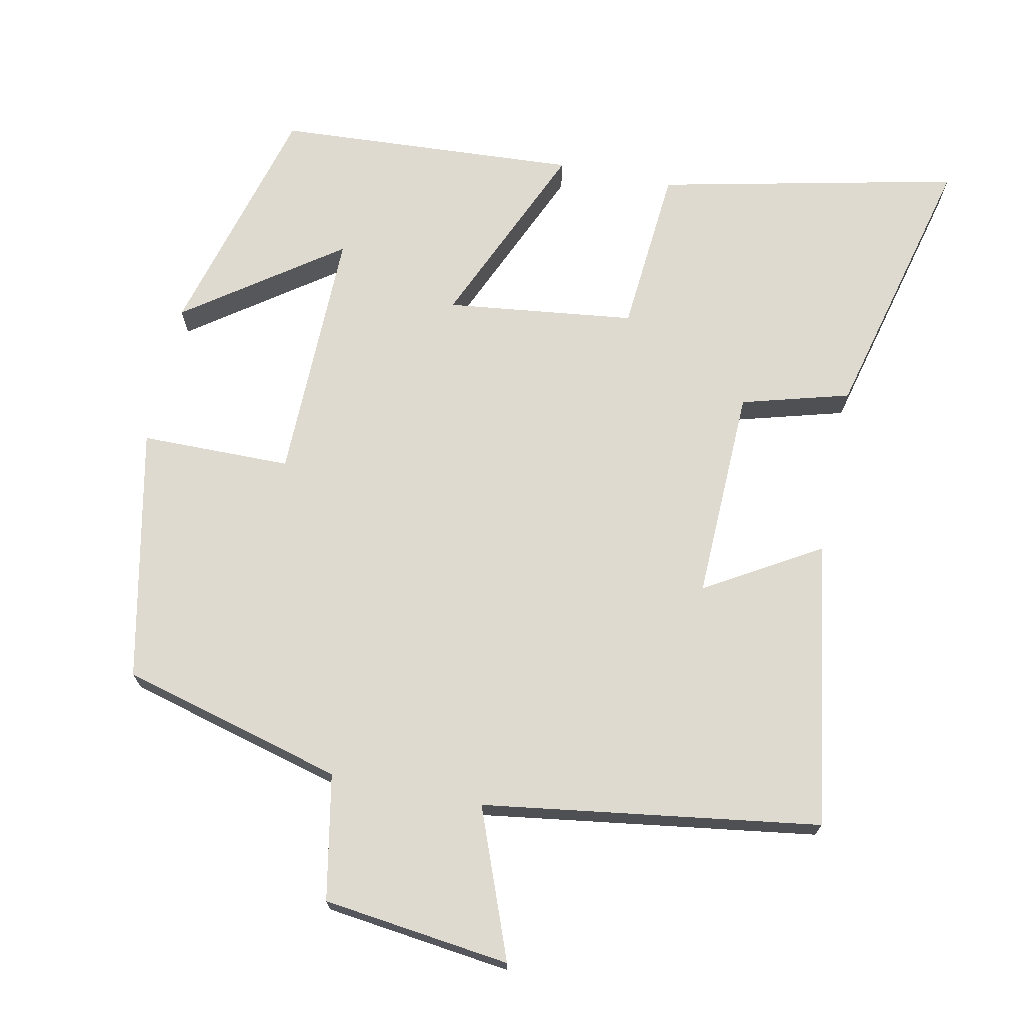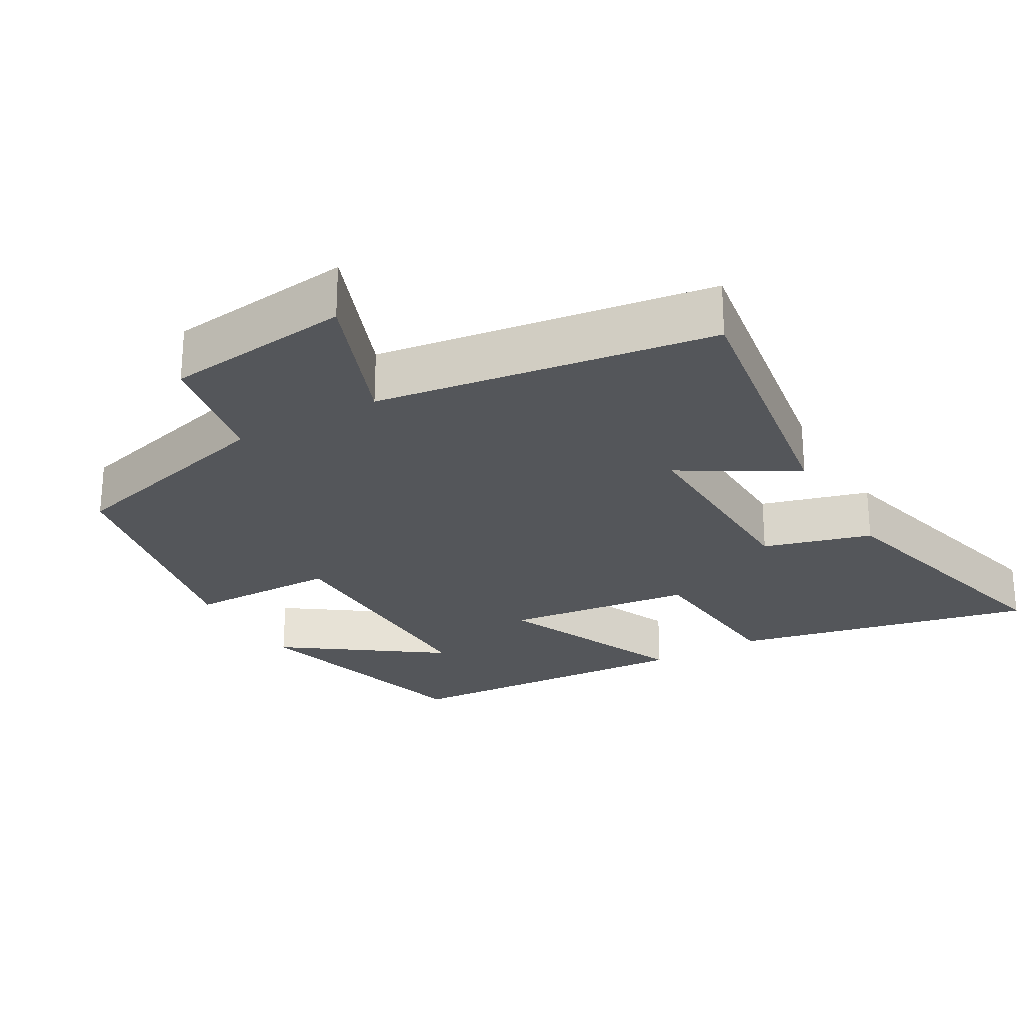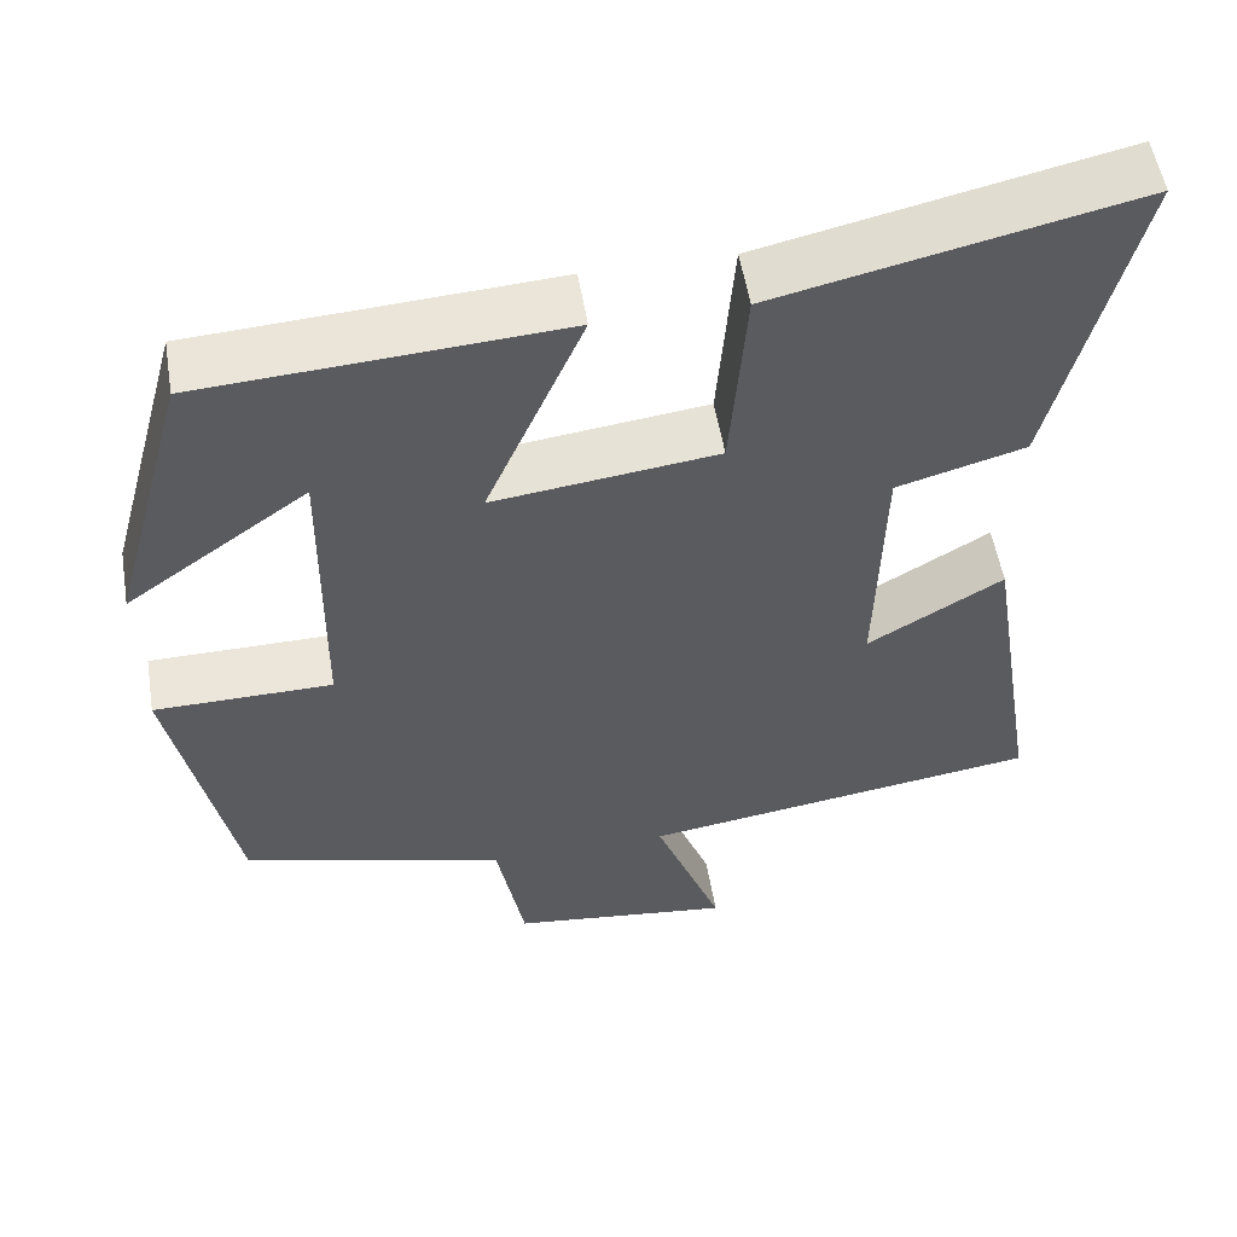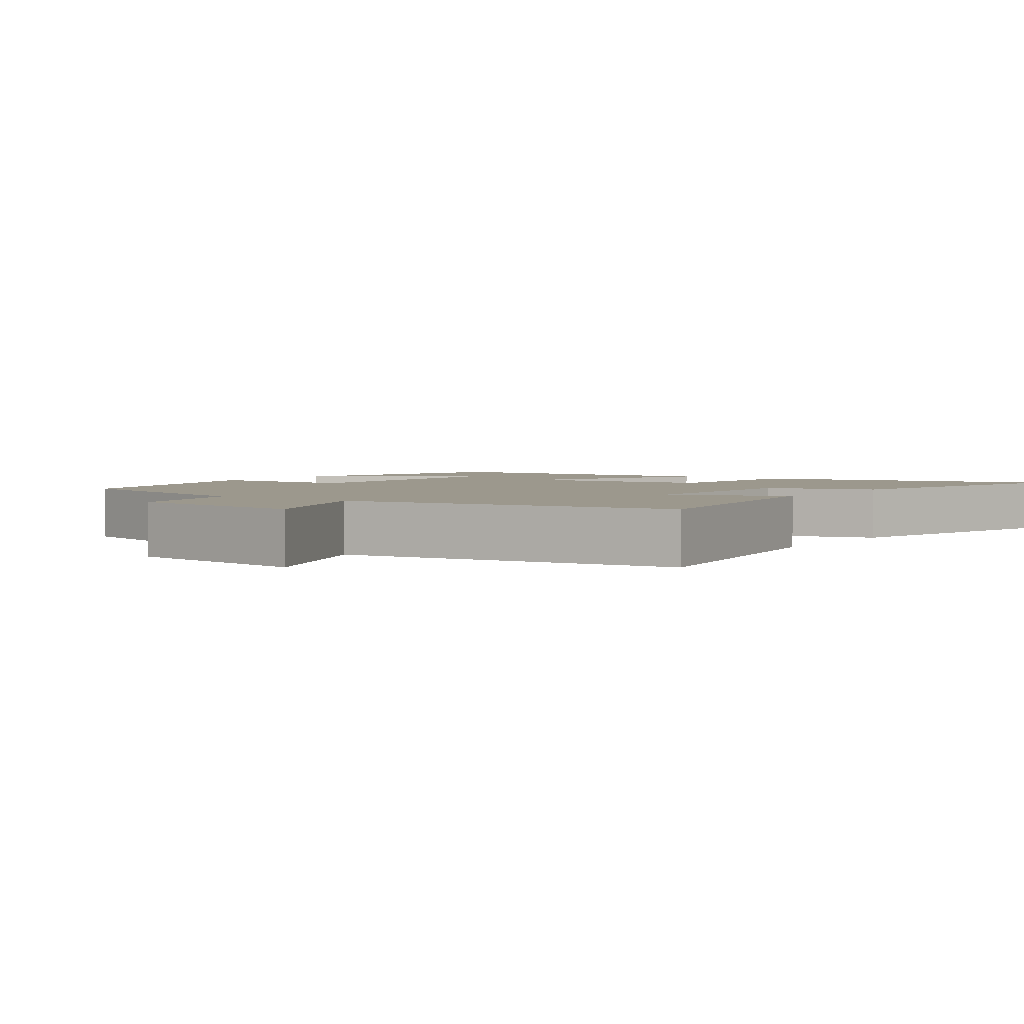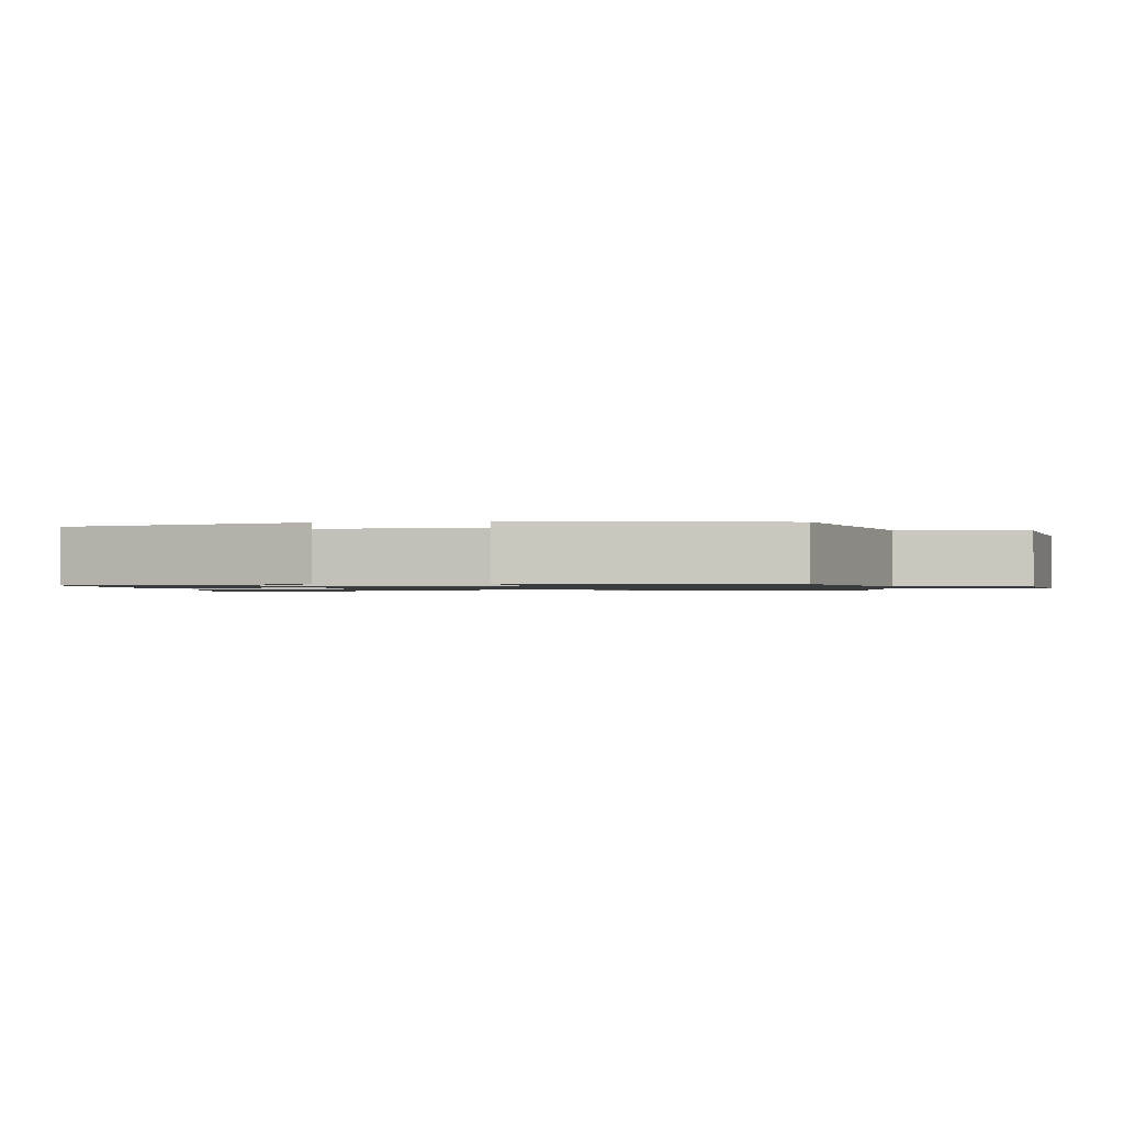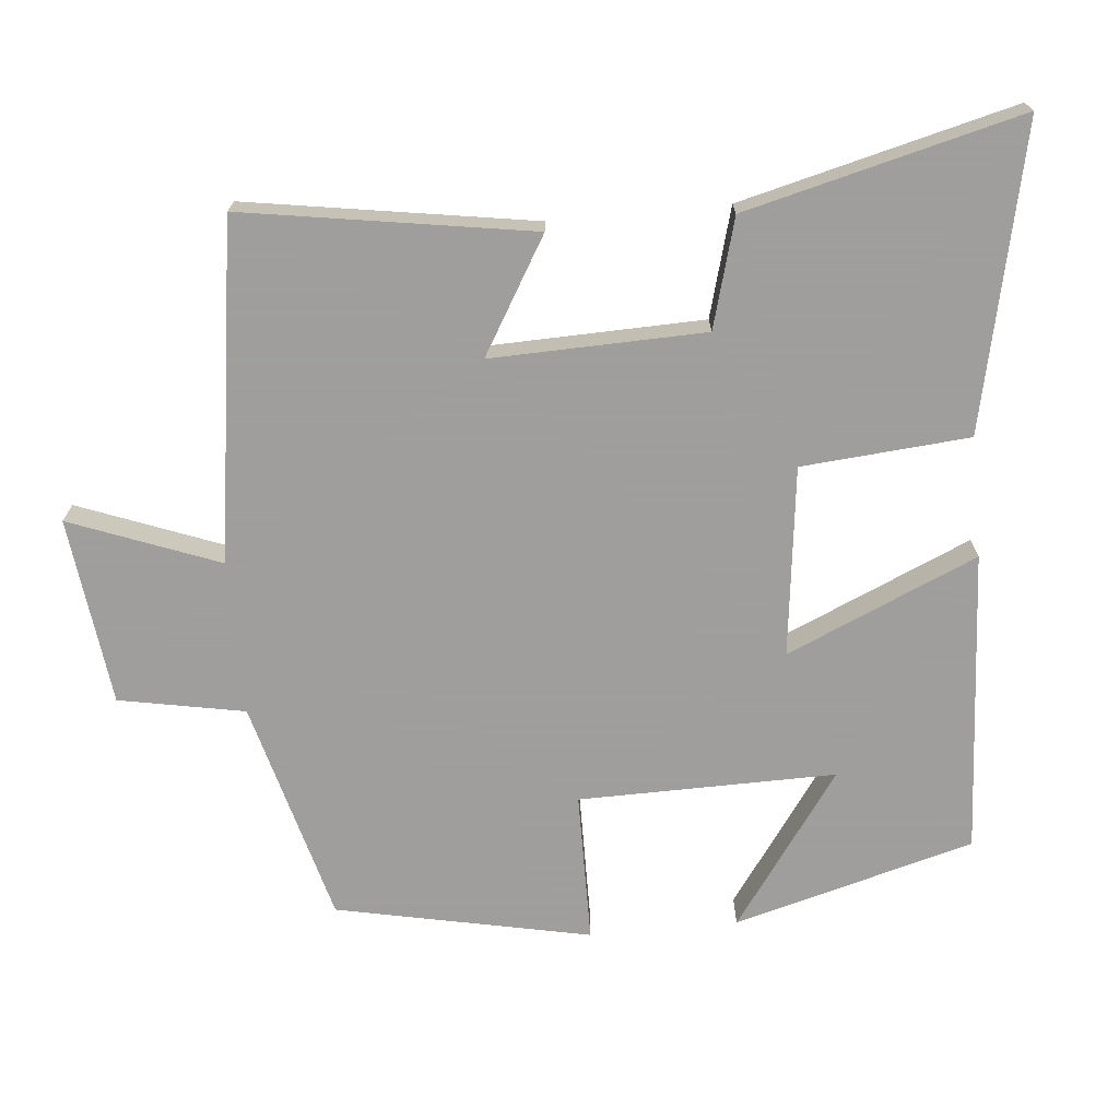
<metadata>
{"format":"obj","ext":"obj","renderer":"f3d","projection":"perspective","resolution":1024,"background":"white","views":[{"elev":70.8,"azim":-168.3,"up":"+Y"},{"elev":-25.4,"azim":-150.1,"up":"+Y"},{"elev":54.1,"azim":170.6,"up":"+Z"},{"elev":3.0,"azim":-144.5,"up":"+Y"},{"elev":-1.1,"azim":99.2,"up":"+Y"},{"elev":-71.1,"azim":-84.6,"up":"+Y"}]}
</metadata>
<code>
v -0.595 0.07 0.592
v -0.177 0.07 0.5
v -0.158 0.07 0.268
v 0.104 0.07 0.236
v -0.011 0.07 0.5
v 0.409 0.07 0.474
v 0.5 0.07 0.141
v 0.287 0.07 0.293
v 0.291 0.07 -0.063
v 0.5 0.07 -0.065
v 0.427 0.07 -0.417
v 0.118 0.07 -0.5
v 0.085 0.07 -0.674
v -0.175 0.07 -0.706
v -0.096 0.07 -0.5
v -0.564 0.07 -0.432
v -0.5 0.07 -0.033
v -0.342 0.07 -0.127
v -0.35 0.07 0.169
v -0.5 0.07 0.211
v -0.595 0 0.592
v -0.177 0 0.5
v -0.158 0 0.268
v 0.104 0 0.236
v -0.011 0 0.5
v 0.409 0 0.474
v 0.5 0 0.141
v 0.287 0 0.293
v 0.291 0 -0.063
v 0.5 0 -0.065
v 0.427 0 -0.417
v 0.118 0 -0.5
v 0.085 0 -0.674
v -0.175 0 -0.706
v -0.096 0 -0.5
v -0.564 0 -0.432
v -0.5 0 -0.033
v -0.342 0 -0.127
v -0.35 0 0.169
v -0.5 0 0.211
f 1 2 3
f 20 1 3
f 19 20 3
f 18 19 3 4
f 15 16 17 18
f 15 18 4
f 12 13 14 15
f 11 12 15
f 10 11 15
f 9 10 15
f 8 9 15 4
f 6 7 8
f 4 5 6 8
f 23 22 21
f 23 21 40
f 23 40 39
f 24 23 39 38
f 38 37 36 35
f 24 38 35
f 35 34 33 32
f 35 32 31
f 35 31 30
f 35 30 29
f 24 35 29 28
f 28 27 26
f 28 26 25 24
f 1 21 22 2
f 2 22 23 3
f 3 23 24 4
f 4 24 25 5
f 5 25 26 6
f 6 26 27 7
f 7 27 28 8
f 8 28 29 9
f 9 29 30 10
f 10 30 31 11
f 11 31 32 12
f 12 32 33 13
f 13 33 34 14
f 14 34 35 15
f 15 35 36 16
f 16 36 37 17
f 17 37 38 18
f 18 38 39 19
f 19 39 40 20
f 20 40 21 1

</code>
